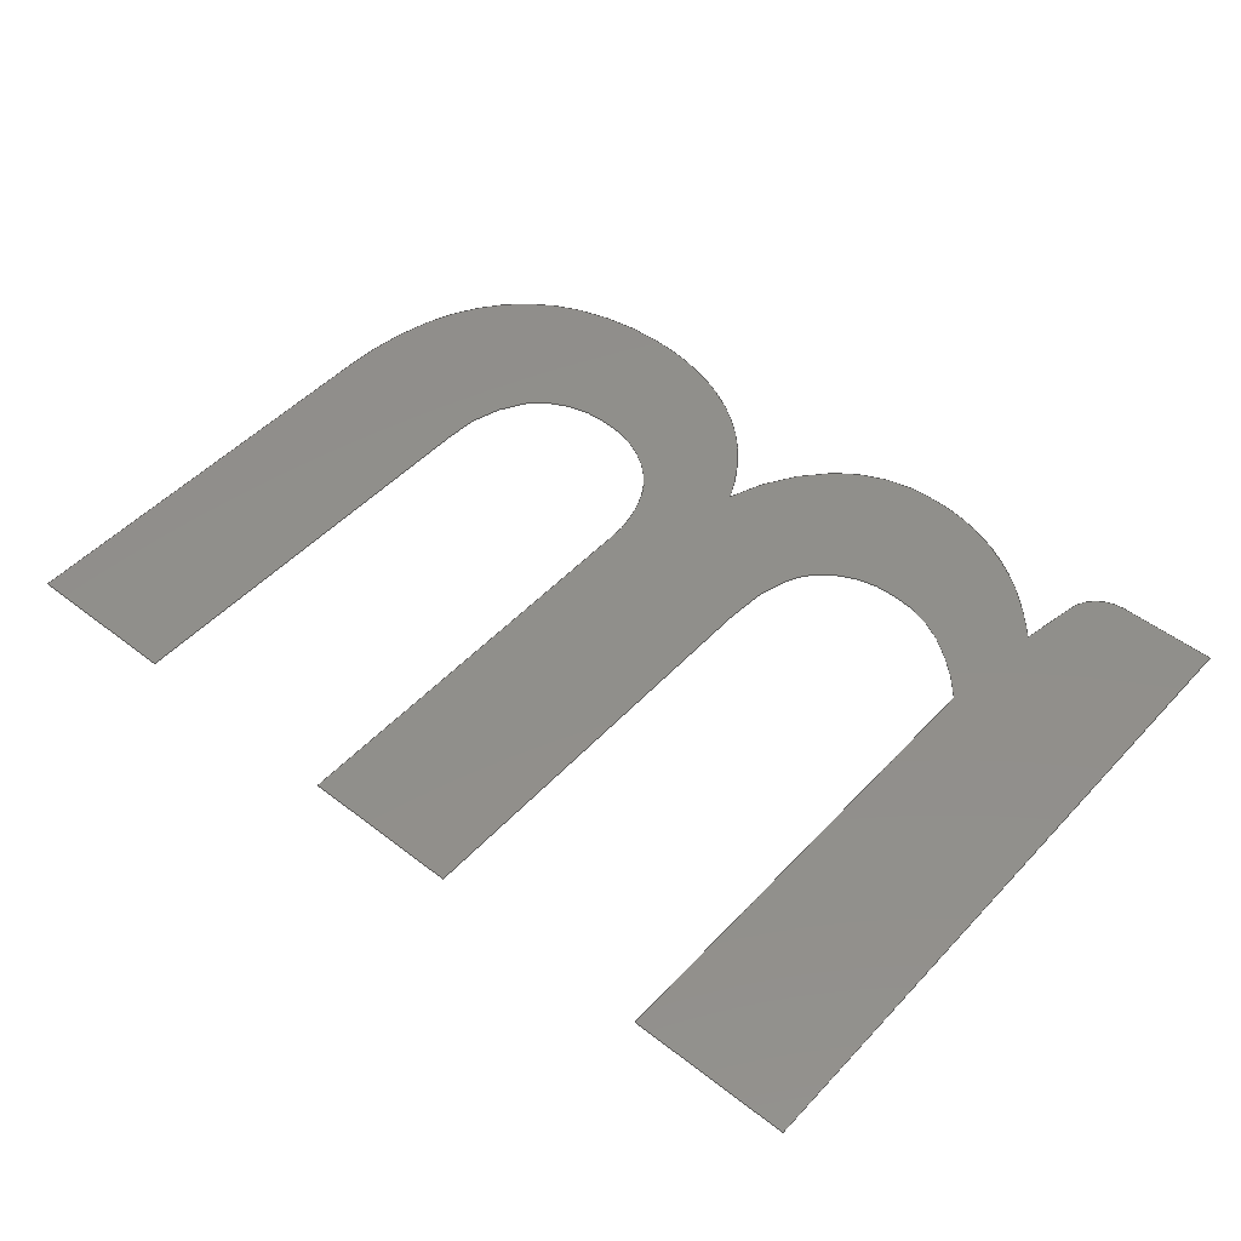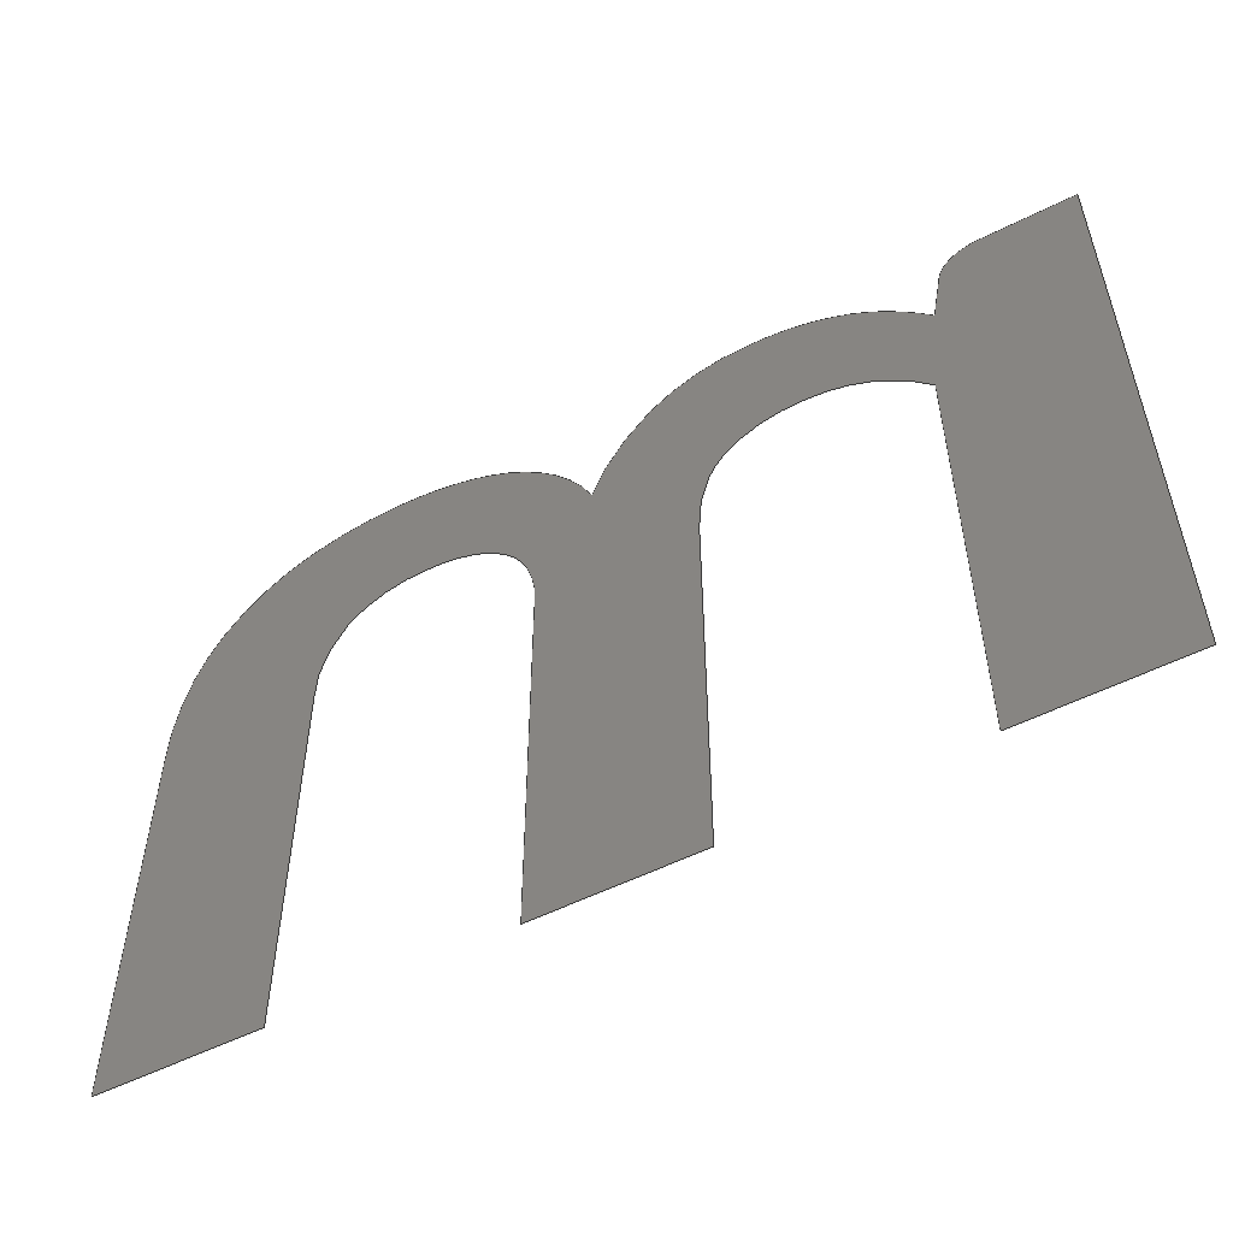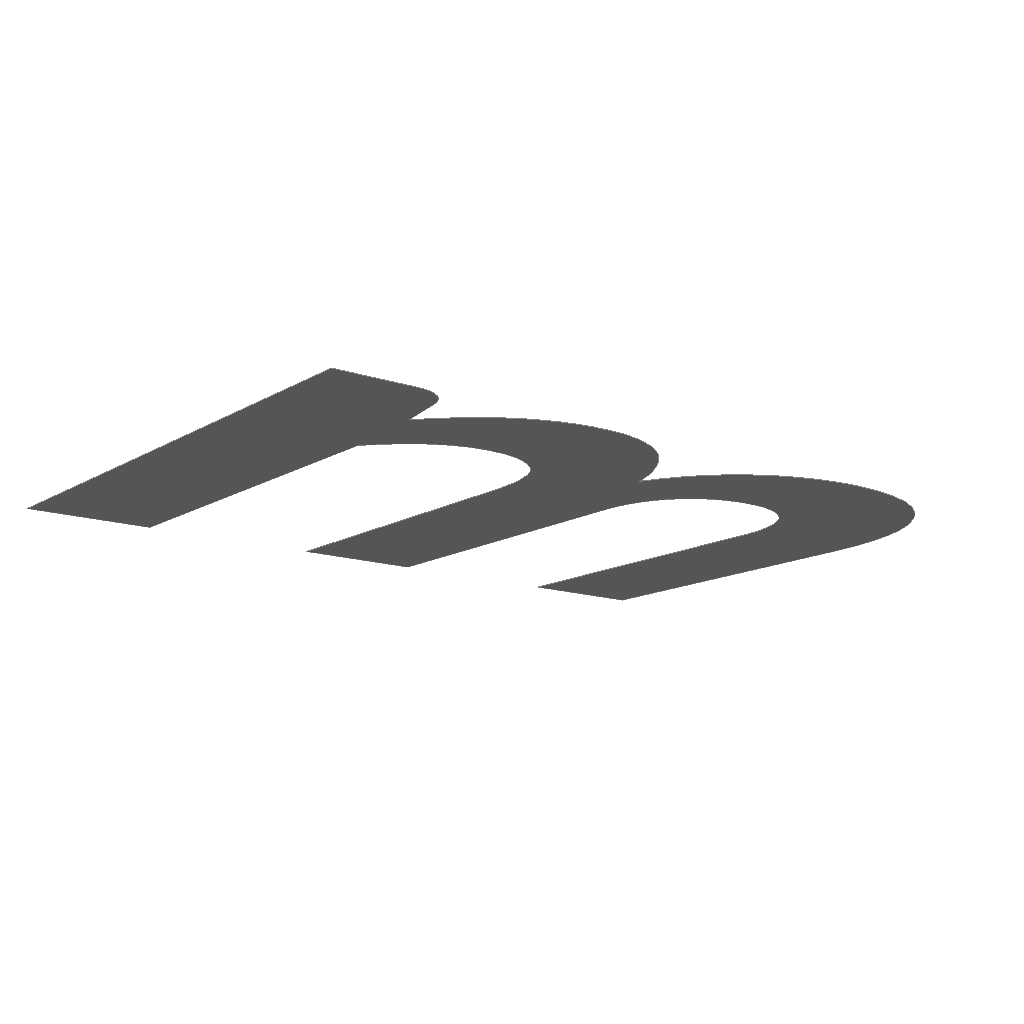
<metadata>
{"format":"step","ext":"step","renderer":"f3d","projection":"perspective","resolution":1024,"background":"white","views":[{"elev":48.9,"azim":-139.3,"up":"+Y"},{"elev":-54.1,"azim":-151.8,"up":"+Z"},{"elev":-13.7,"azim":-37.6,"up":"+Y"}]}
</metadata>
<code>
ISO-10303-21;
DATA;
#1=SHAPE_REPRESENTATION_RELATIONSHIP('','',#165,#2);
#2=MANIFOLD_SURFACE_SHAPE_REPRESENTATION('',(#163),#332);
#3=B_SPLINE_CURVE_WITH_KNOTS('',3,(#270,#271,#272,#273),.UNSPECIFIED.,
 .F.,.F.,(4,4),(0,1),.UNSPECIFIED.);
#4=CIRCLE('',#168,0.2588);
#5=CIRCLE('',#169,0.1464);
#6=CIRCLE('',#170,0.119);
#7=CIRCLE('',#171,0.1795);
#8=CIRCLE('',#172,0.1306);
#9=CIRCLE('',#173,0.1284);
#10=CIRCLE('',#174,0.1457);
#11=CIRCLE('',#175,0.1228);
#12=CIRCLE('',#176,0.1644);
#13=CIRCLE('',#177,0.4106);
#14=CIRCLE('',#178,0.2499);
#15=CIRCLE('',#179,0.2224);
#16=CIRCLE('',#180,0.3142);
#17=CIRCLE('',#181,0.3045);
#18=CIRCLE('',#182,0.2652);
#19=CIRCLE('',#183,0.2571);
#20=CIRCLE('',#184,0.2676);
#21=CIRCLE('',#185,0.2624);
#22=CIRCLE('',#186,0.1753);
#23=CIRCLE('',#187,0.2346);
#24=CIRCLE('',#188,0.2632);
#25=CIRCLE('',#189,0.2835);
#26=CIRCLE('',#190,0.42);
#27=CIRCLE('',#191,0.04898);
#28=ORIENTED_EDGE('',*,*,#64,.F.);
#29=ORIENTED_EDGE('',*,*,#65,.F.);
#30=ORIENTED_EDGE('',*,*,#66,.F.);
#31=ORIENTED_EDGE('',*,*,#67,.F.);
#32=ORIENTED_EDGE('',*,*,#68,.F.);
#33=ORIENTED_EDGE('',*,*,#69,.F.);
#34=ORIENTED_EDGE('',*,*,#70,.F.);
#35=ORIENTED_EDGE('',*,*,#71,.F.);
#36=ORIENTED_EDGE('',*,*,#72,.F.);
#37=ORIENTED_EDGE('',*,*,#73,.F.);
#38=ORIENTED_EDGE('',*,*,#74,.F.);
#39=ORIENTED_EDGE('',*,*,#75,.F.);
#40=ORIENTED_EDGE('',*,*,#76,.F.);
#41=ORIENTED_EDGE('',*,*,#77,.F.);
#42=ORIENTED_EDGE('',*,*,#78,.F.);
#43=ORIENTED_EDGE('',*,*,#79,.F.);
#44=ORIENTED_EDGE('',*,*,#80,.F.);
#45=ORIENTED_EDGE('',*,*,#81,.F.);
#46=ORIENTED_EDGE('',*,*,#82,.F.);
#47=ORIENTED_EDGE('',*,*,#83,.F.);
#48=ORIENTED_EDGE('',*,*,#84,.F.);
#49=ORIENTED_EDGE('',*,*,#85,.F.);
#50=ORIENTED_EDGE('',*,*,#86,.F.);
#51=ORIENTED_EDGE('',*,*,#87,.F.);
#52=ORIENTED_EDGE('',*,*,#88,.F.);
#53=ORIENTED_EDGE('',*,*,#89,.F.);
#54=ORIENTED_EDGE('',*,*,#90,.F.);
#55=ORIENTED_EDGE('',*,*,#91,.F.);
#56=ORIENTED_EDGE('',*,*,#92,.F.);
#57=ORIENTED_EDGE('',*,*,#93,.F.);
#58=ORIENTED_EDGE('',*,*,#94,.F.);
#59=ORIENTED_EDGE('',*,*,#95,.F.);
#60=ORIENTED_EDGE('',*,*,#96,.F.);
#61=ORIENTED_EDGE('',*,*,#97,.F.);
#62=ORIENTED_EDGE('',*,*,#98,.F.);
#63=ORIENTED_EDGE('',*,*,#99,.F.);
#64=EDGE_CURVE('',#100,#101,#136,.T.);
#65=EDGE_CURVE('',#102,#100,#137,.T.);
#66=EDGE_CURVE('',#103,#102,#138,.T.);
#67=EDGE_CURVE('',#104,#103,#4,.T.);
#68=EDGE_CURVE('',#105,#104,#5,.T.);
#69=EDGE_CURVE('',#106,#105,#6,.T.);
#70=EDGE_CURVE('',#107,#106,#3,.T.);
#71=EDGE_CURVE('',#108,#107,#139,.T.);
#72=EDGE_CURVE('',#109,#108,#140,.T.);
#73=EDGE_CURVE('',#110,#109,#141,.T.);
#74=EDGE_CURVE('',#111,#110,#7,.T.);
#75=EDGE_CURVE('',#112,#111,#8,.T.);
#76=EDGE_CURVE('',#113,#112,#9,.T.);
#77=EDGE_CURVE('',#114,#113,#10,.T.);
#78=EDGE_CURVE('',#115,#114,#11,.T.);
#79=EDGE_CURVE('',#116,#115,#12,.T.);
#80=EDGE_CURVE('',#117,#116,#142,.T.);
#81=EDGE_CURVE('',#118,#117,#143,.T.);
#82=EDGE_CURVE('',#119,#118,#144,.T.);
#83=EDGE_CURVE('',#120,#119,#13,.T.);
#84=EDGE_CURVE('',#121,#120,#14,.T.);
#85=EDGE_CURVE('',#122,#121,#15,.T.);
#86=EDGE_CURVE('',#123,#122,#16,.T.);
#87=EDGE_CURVE('',#124,#123,#17,.T.);
#88=EDGE_CURVE('',#125,#124,#18,.T.);
#89=EDGE_CURVE('',#126,#125,#19,.T.);
#90=EDGE_CURVE('',#127,#126,#20,.T.);
#91=EDGE_CURVE('',#128,#127,#21,.T.);
#92=EDGE_CURVE('',#129,#128,#22,.T.);
#93=EDGE_CURVE('',#130,#129,#23,.T.);
#94=EDGE_CURVE('',#131,#130,#24,.T.);
#95=EDGE_CURVE('',#132,#131,#25,.T.);
#96=EDGE_CURVE('',#133,#132,#26,.T.);
#97=EDGE_CURVE('',#134,#133,#145,.T.);
#98=EDGE_CURVE('',#135,#134,#27,.T.);
#99=EDGE_CURVE('',#101,#135,#146,.T.);
#100=VERTEX_POINT('',#258);
#101=VERTEX_POINT('',#259);
#102=VERTEX_POINT('',#261);
#103=VERTEX_POINT('',#263);
#104=VERTEX_POINT('',#265);
#105=VERTEX_POINT('',#267);
#106=VERTEX_POINT('',#269);
#107=VERTEX_POINT('',#274);
#108=VERTEX_POINT('',#276);
#109=VERTEX_POINT('',#278);
#110=VERTEX_POINT('',#280);
#111=VERTEX_POINT('',#282);
#112=VERTEX_POINT('',#284);
#113=VERTEX_POINT('',#286);
#114=VERTEX_POINT('',#288);
#115=VERTEX_POINT('',#290);
#116=VERTEX_POINT('',#292);
#117=VERTEX_POINT('',#294);
#118=VERTEX_POINT('',#296);
#119=VERTEX_POINT('',#298);
#120=VERTEX_POINT('',#300);
#121=VERTEX_POINT('',#302);
#122=VERTEX_POINT('',#304);
#123=VERTEX_POINT('',#306);
#124=VERTEX_POINT('',#308);
#125=VERTEX_POINT('',#310);
#126=VERTEX_POINT('',#312);
#127=VERTEX_POINT('',#314);
#128=VERTEX_POINT('',#316);
#129=VERTEX_POINT('',#318);
#130=VERTEX_POINT('',#320);
#131=VERTEX_POINT('',#322);
#132=VERTEX_POINT('',#324);
#133=VERTEX_POINT('',#326);
#134=VERTEX_POINT('',#328);
#135=VERTEX_POINT('',#330);
#136=LINE('',#257,#147);
#137=LINE('',#260,#148);
#138=LINE('',#262,#149);
#139=LINE('',#275,#150);
#140=LINE('',#277,#151);
#141=LINE('',#279,#152);
#142=LINE('',#293,#153);
#143=LINE('',#295,#154);
#144=LINE('',#297,#155);
#145=LINE('',#327,#156);
#146=LINE('',#331,#157);
#147=VECTOR('',#196,1000);
#148=VECTOR('',#197,1000);
#149=VECTOR('',#198,1000);
#150=VECTOR('',#205,1000);
#151=VECTOR('',#206,1000);
#152=VECTOR('',#207,1000);
#153=VECTOR('',#220,1000);
#154=VECTOR('',#221,1000);
#155=VECTOR('',#222,1000);
#156=VECTOR('',#251,1000);
#157=VECTOR('',#254,1000);
#158=EDGE_LOOP('',(#28,#29,#30,#31,#32,#33,#34,#35,#36,#37,#38,#39,#40,
#41,#42,#43,#44,#45,#46,#47,#48,#49,#50,#51,#52,#53,#54,#55,#56,#57,#58,
#59,#60,#61,#62,#63));
#159=FACE_BOUND('',#158,.T.);
#160=PLANE('',#167);
#161=ADVANCED_FACE('',(#159),#160,.T.);
#162=OPEN_SHELL('',(#161));
#163=SHELL_BASED_SURFACE_MODEL('HC-04ShapeString011',(#162));
#164=SHAPE_DEFINITION_REPRESENTATION(#337,#165);
#165=SHAPE_REPRESENTATION('HC-04ShapeString011',(#166),#332);
#166=AXIS2_PLACEMENT_3D('',#255,#192,#193);
#167=AXIS2_PLACEMENT_3D('',#256,#194,#195);
#168=AXIS2_PLACEMENT_3D('',#264,#199,#200);
#169=AXIS2_PLACEMENT_3D('',#266,#201,#202);
#170=AXIS2_PLACEMENT_3D('',#268,#203,#204);
#171=AXIS2_PLACEMENT_3D('',#281,#208,#209);
#172=AXIS2_PLACEMENT_3D('',#283,#210,#211);
#173=AXIS2_PLACEMENT_3D('',#285,#212,#213);
#174=AXIS2_PLACEMENT_3D('',#287,#214,#215);
#175=AXIS2_PLACEMENT_3D('',#289,#216,#217);
#176=AXIS2_PLACEMENT_3D('',#291,#218,#219);
#177=AXIS2_PLACEMENT_3D('',#299,#223,#224);
#178=AXIS2_PLACEMENT_3D('',#301,#225,#226);
#179=AXIS2_PLACEMENT_3D('',#303,#227,#228);
#180=AXIS2_PLACEMENT_3D('',#305,#229,#230);
#181=AXIS2_PLACEMENT_3D('',#307,#231,#232);
#182=AXIS2_PLACEMENT_3D('',#309,#233,#234);
#183=AXIS2_PLACEMENT_3D('',#311,#235,#236);
#184=AXIS2_PLACEMENT_3D('',#313,#237,#238);
#185=AXIS2_PLACEMENT_3D('',#315,#239,#240);
#186=AXIS2_PLACEMENT_3D('',#317,#241,#242);
#187=AXIS2_PLACEMENT_3D('',#319,#243,#244);
#188=AXIS2_PLACEMENT_3D('',#321,#245,#246);
#189=AXIS2_PLACEMENT_3D('',#323,#247,#248);
#190=AXIS2_PLACEMENT_3D('',#325,#249,#250);
#191=AXIS2_PLACEMENT_3D('',#329,#252,#253);
#192=DIRECTION('',(0,0,1));
#193=DIRECTION('',(1,0,0));
#194=DIRECTION('',(0,-1,0));
#195=DIRECTION('',(1,0,0));
#196=DIRECTION('',(0,0,1));
#197=DIRECTION('',(-1,0,0));
#198=DIRECTION('',(0,0,-1));
#199=DIRECTION('',(4.081e-17,-1,-4.565e-17));
#200=DIRECTION('',(-0.5292,-6.033e-17,0.8485));
#201=DIRECTION('',(1.672e-17,-1,-5.89e-17));
#202=DIRECTION('',(0.002153,-5.887e-17,1));
#203=DIRECTION('',(-2.184e-17,-1,-5.721e-17));
#204=DIRECTION('',(0.7148,-5.562e-17,0.6993));
#205=DIRECTION('',(0,0,1));
#206=DIRECTION('',(-1,0,0));
#207=DIRECTION('',(0,0,-1));
#208=DIRECTION('',(6.042e-17,-1,-9.913e-18));
#209=DIRECTION('',(-0.9413,-6.022e-17,0.3375));
#210=DIRECTION('',(5.145e-17,-1,-3.32e-17));
#211=DIRECTION('',(-0.7064,-5.984e-17,0.7078));
#212=DIRECTION('',(3.314e-17,-1,-5.149e-17));
#213=DIRECTION('',(-0.3608,-5.998e-17,0.9327));
#214=DIRECTION('',(1.105e-17,-1,-6.023e-17));
#215=DIRECTION('',(0.009893,-6.011e-17,1));
#216=DIRECTION('',(-2.218e-17,-1,-5.707e-17));
#217=DIRECTION('',(0.7213,-5.553e-17,0.6926));
#218=DIRECTION('',(-5.869e-17,-1,-1.745e-17));
#219=DIRECTION('',(0.9975,-5.731e-17,-0.07089));
#220=DIRECTION('',(0,0,1));
#221=DIRECTION('',(-1,0,0));
#222=DIRECTION('',(0,0,-1));
#223=DIRECTION('',(6.062e-17,1,8.626e-18));
#224=DIRECTION('',(0.9561,-6.049e-17,0.2932));
#225=DIRECTION('',(5.327e-17,1,3.02e-17));
#226=DIRECTION('',(0.7436,-5.98e-17,0.6687));
#227=DIRECTION('',(3.472e-17,1,5.044e-17));
#228=DIRECTION('',(0.3604,-5.956e-17,0.9328));
#229=DIRECTION('',(1.04e-17,1,6.034e-17));
#230=DIRECTION('',(-0.01768,-6.015e-17,0.9998));
#231=DIRECTION('',(-7.695e-18,1,6.075e-17));
#232=DIRECTION('',(-0.2478,-6.076e-17,0.9688));
#233=DIRECTION('',(0,1,0));
#234=DIRECTION('',(-0.2357,0,0.9718));
#235=DIRECTION('',(-3.858e-17,1,4.755e-17));
#236=DIRECTION('',(-0.7413,-6.051e-17,0.6711));
#237=DIRECTION('',(-5.18e-17,1,3.264e-17));
#238=DIRECTION('',(-0.9209,-6.043e-17,0.3897));
#239=DIRECTION('',(5.213e-17,1,3.213e-17));
#240=DIRECTION('',(0.6858,-5.913e-17,0.7278));
#241=DIRECTION('',(2.07e-17,1,5.763e-17));
#242=DIRECTION('',(-0.03563,-5.685e-17,0.9994));
#243=DIRECTION('',(-7.94e-18,1,6.072e-17));
#244=DIRECTION('',(-0.2669,-6.063e-17,0.9637));
#245=DIRECTION('',(-2.344e-17,1,5.657e-17));
#246=DIRECTION('',(-0.4858,-6.083e-17,0.8741));
#247=DIRECTION('',(-3.583e-17,1,4.965e-17));
#248=DIRECTION('',(-0.6675,-6.089e-17,0.7447));
#249=DIRECTION('',(-4.403e-17,1,4.255e-17));
#250=DIRECTION('',(-0.7684,-6.107e-17,0.64));
#251=DIRECTION('',(0.177,0,-0.9842));
#252=DIRECTION('',(3.981e-17,1,4.652e-17));
#253=DIRECTION('',(-0.001876,-4.645e-17,1));
#254=DIRECTION('',(1,0,0));
#255=CARTESIAN_POINT('',(0,0,0));
#256=CARTESIAN_POINT('',(6.141,0,0));
#257=CARTESIAN_POINT('',(6.141,0,0));
#258=CARTESIAN_POINT('',(6.141,0,0));
#259=CARTESIAN_POINT('',(6.141,0,0.8));
#260=CARTESIAN_POINT('',(6.332,0,0));
#261=CARTESIAN_POINT('',(6.332,0,0));
#262=CARTESIAN_POINT('',(6.332,0,0.559));
#263=CARTESIAN_POINT('',(6.332,0,0.559));
#264=CARTESIAN_POINT('',(6.534,1.562e-17,0.3984));
#265=CARTESIAN_POINT('',(6.397,0,0.618));
#266=CARTESIAN_POINT('',(6.475,8.618e-18,0.4936));
#267=CARTESIAN_POINT('',(6.475,0,0.64));
#268=CARTESIAN_POINT('',(6.483,6.616e-18,0.5213));
#269=CARTESIAN_POINT('',(6.568,0,0.6045));
#270=CARTESIAN_POINT('',(6.6,0,0.4915));
#271=CARTESIAN_POINT('',(6.6,0,0.5432));
#272=CARTESIAN_POINT('',(6.589,0,0.5808));
#273=CARTESIAN_POINT('',(6.568,0,0.6045));
#274=CARTESIAN_POINT('',(6.6,0,0.4915));
#275=CARTESIAN_POINT('',(6.6,0,0));
#276=CARTESIAN_POINT('',(6.6,0,0));
#277=CARTESIAN_POINT('',(6.79,0,0));
#278=CARTESIAN_POINT('',(6.79,0,0));
#279=CARTESIAN_POINT('',(6.79,0,0.4915));
#280=CARTESIAN_POINT('',(6.79,0,0.4915));
#281=CARTESIAN_POINT('',(6.97,1.081e-17,0.4949));
#282=CARTESIAN_POINT('',(6.801,0,0.5555));
#283=CARTESIAN_POINT('',(6.923,7.816e-18,0.5095));
#284=CARTESIAN_POINT('',(6.831,0,0.602));
#285=CARTESIAN_POINT('',(6.921,7.701e-18,0.5102));
#286=CARTESIAN_POINT('',(6.875,0,0.63));
#287=CARTESIAN_POINT('',(6.928,8.757e-18,0.4943));
#288=CARTESIAN_POINT('',(6.929,0,0.64));
#289=CARTESIAN_POINT('',(6.937,6.821e-18,0.5174));
#290=CARTESIAN_POINT('',(7.026,0,0.6025));
#291=CARTESIAN_POINT('',(6.895,9.421e-18,0.5032));
#292=CARTESIAN_POINT('',(7.059,0,0.4915));
#293=CARTESIAN_POINT('',(7.059,0,0));
#294=CARTESIAN_POINT('',(7.059,0,0));
#295=CARTESIAN_POINT('',(7.248,0,0));
#296=CARTESIAN_POINT('',(7.248,0,0));
#297=CARTESIAN_POINT('',(7.248,0,0.5015));
#298=CARTESIAN_POINT('',(7.248,0,0.5015));
#299=CARTESIAN_POINT('',(6.838,2.484e-17,0.5076));
#300=CARTESIAN_POINT('',(7.231,0,0.628));
#301=CARTESIAN_POINT('',(6.992,1.494e-17,0.5544));
#302=CARTESIAN_POINT('',(7.178,0,0.7215));
#303=CARTESIAN_POINT('',(7.012,1.325e-17,0.5725));
#304=CARTESIAN_POINT('',(7.093,0,0.78));
#305=CARTESIAN_POINT('',(6.982,1.89e-17,0.4858));
#306=CARTESIAN_POINT('',(6.976,0,0.8));
#307=CARTESIAN_POINT('',(6.977,1.85e-17,0.4955));
#308=CARTESIAN_POINT('',(6.902,0,0.7905));
#309=CARTESIAN_POINT('',(6.964,0,0.5327));
#310=CARTESIAN_POINT('',(6.832,0,0.7625));
#311=CARTESIAN_POINT('',(6.961,1.556e-17,0.5404));
#312=CARTESIAN_POINT('',(6.771,0,0.713));
#313=CARTESIAN_POINT('',(6.971,1.617e-17,0.5357));
#314=CARTESIAN_POINT('',(6.724,0,0.64));
#315=CARTESIAN_POINT('',(6.473,1.551e-17,0.5651));
#316=CARTESIAN_POINT('',(6.653,0,0.756));
#317=CARTESIAN_POINT('',(6.537,9.964e-18,0.6249));
#318=CARTESIAN_POINT('',(6.53,0,0.8));
#319=CARTESIAN_POINT('',(6.528,1.422e-17,0.5654));
#320=CARTESIAN_POINT('',(6.465,0,0.7915));
#321=CARTESIAN_POINT('',(6.538,1.601e-17,0.5385));
#322=CARTESIAN_POINT('',(6.41,0,0.7685));
#323=CARTESIAN_POINT('',(6.551,1.726e-17,0.5224));
#324=CARTESIAN_POINT('',(6.362,0,0.7335));
#325=CARTESIAN_POINT('',(6.641,2.565e-17,0.4202));
#326=CARTESIAN_POINT('',(6.319,0,0.689));
#327=CARTESIAN_POINT('',(6.306,0,0.7585));
#328=CARTESIAN_POINT('',(6.306,0,0.7585));
#329=CARTESIAN_POINT('',(6.258,2.275e-18,0.751));
#330=CARTESIAN_POINT('',(6.258,0,0.8));
#331=CARTESIAN_POINT('',(6.141,0,0.8));
#332=(
GEOMETRIC_REPRESENTATION_CONTEXT(3)
GLOBAL_UNCERTAINTY_ASSIGNED_CONTEXT((#333))
GLOBAL_UNIT_ASSIGNED_CONTEXT((#336,#335,#334))
REPRESENTATION_CONTEXT('HC-04ShapeString011','TOP_LEVEL_ASSEMBLY_PART')
);
#333=UNCERTAINTY_MEASURE_WITH_UNIT(LENGTH_MEASURE(1e-05),#336,
'DISTANCE_ACCURACY_VALUE','Maximum Tolerance applied to model');
#334=(
NAMED_UNIT(*)
SI_UNIT($,.STERADIAN.)
SOLID_ANGLE_UNIT()
);
#335=(
NAMED_UNIT(*)
PLANE_ANGLE_UNIT()
SI_UNIT($,.RADIAN.)
);
#336=(
LENGTH_UNIT()
NAMED_UNIT(*)
SI_UNIT(.MILLI.,.METRE.)
);
#337=PRODUCT_DEFINITION_SHAPE('','',#338);
#338=PRODUCT_DEFINITION('','',#340,#339);
#339=PRODUCT_DEFINITION_CONTEXT('',#346,'design');
#340=PRODUCT_DEFINITION_FORMATION_WITH_SPECIFIED_SOURCE('','',#342,
 .NOT_KNOWN.);
#341=PRODUCT_RELATED_PRODUCT_CATEGORY('','',(#342));
#342=PRODUCT('HC-04ShapeString011','HC-04ShapeString011',
'HC-04ShapeString011',(#344));
#343=PRODUCT_CATEGORY('','');
#344=PRODUCT_CONTEXT('',#346,'mechanical');
#345=APPLICATION_PROTOCOL_DEFINITION('international standard',
'ap242_managed_model_based_3d_engineering',2011,#346);
#346=APPLICATION_CONTEXT('managed model based 3d engineering');
ENDSEC;
END-ISO-10303-21;

</code>
